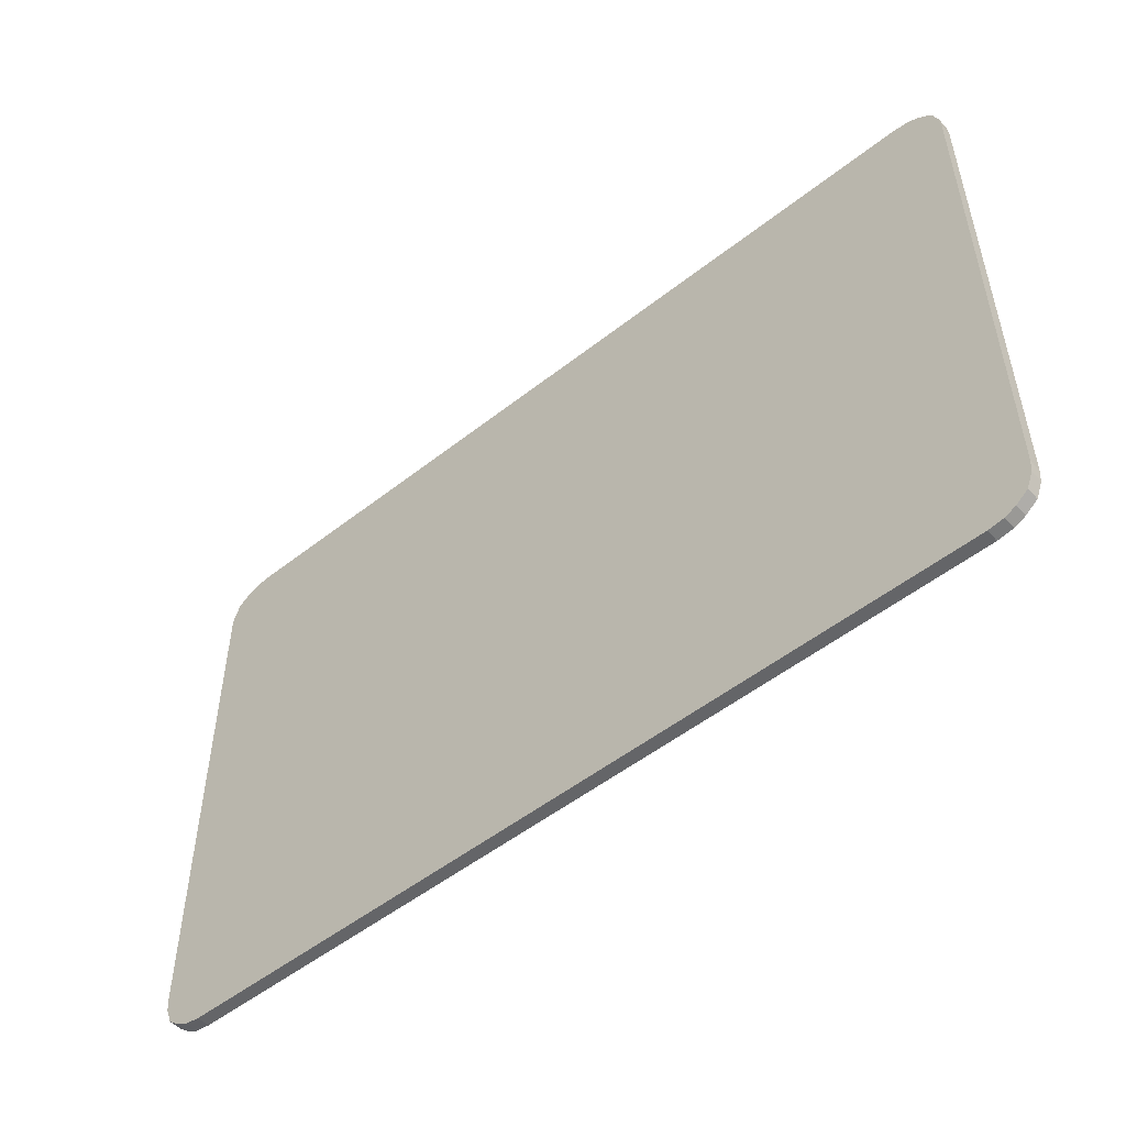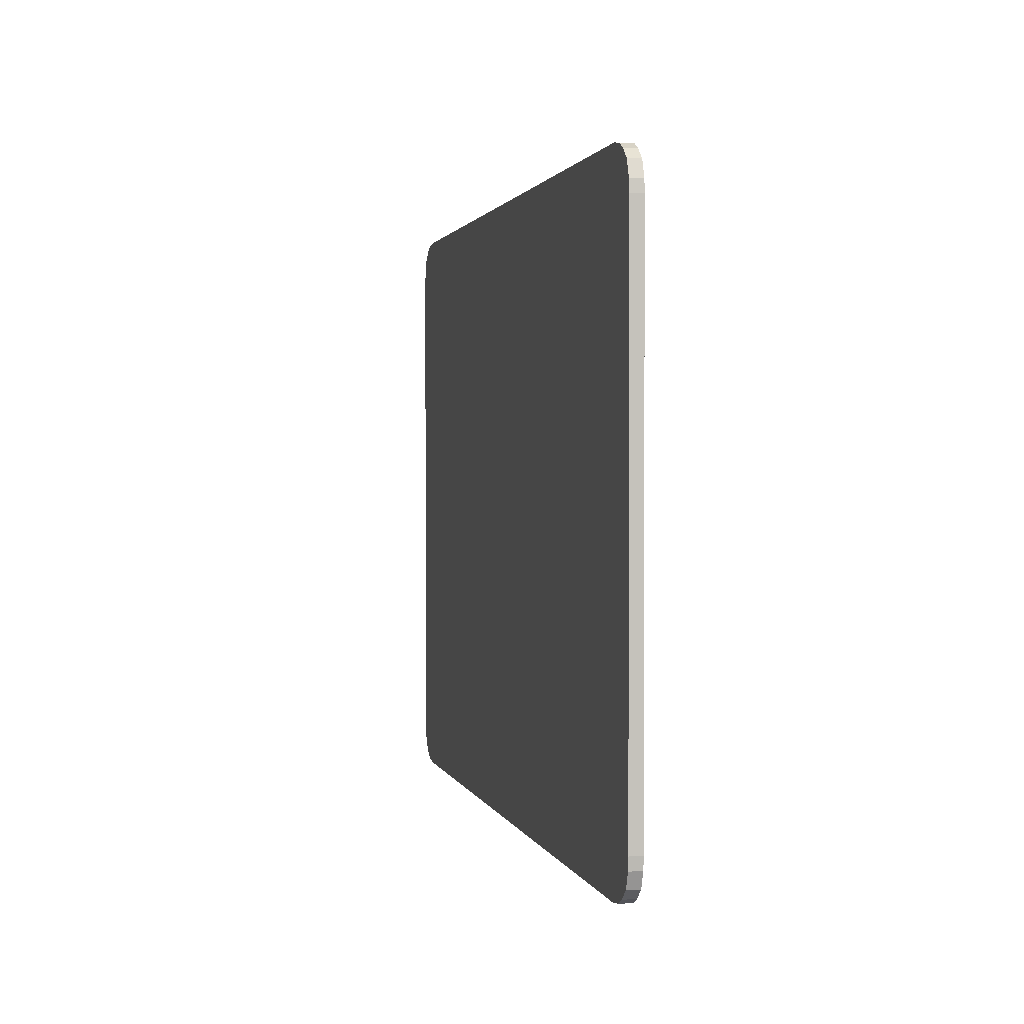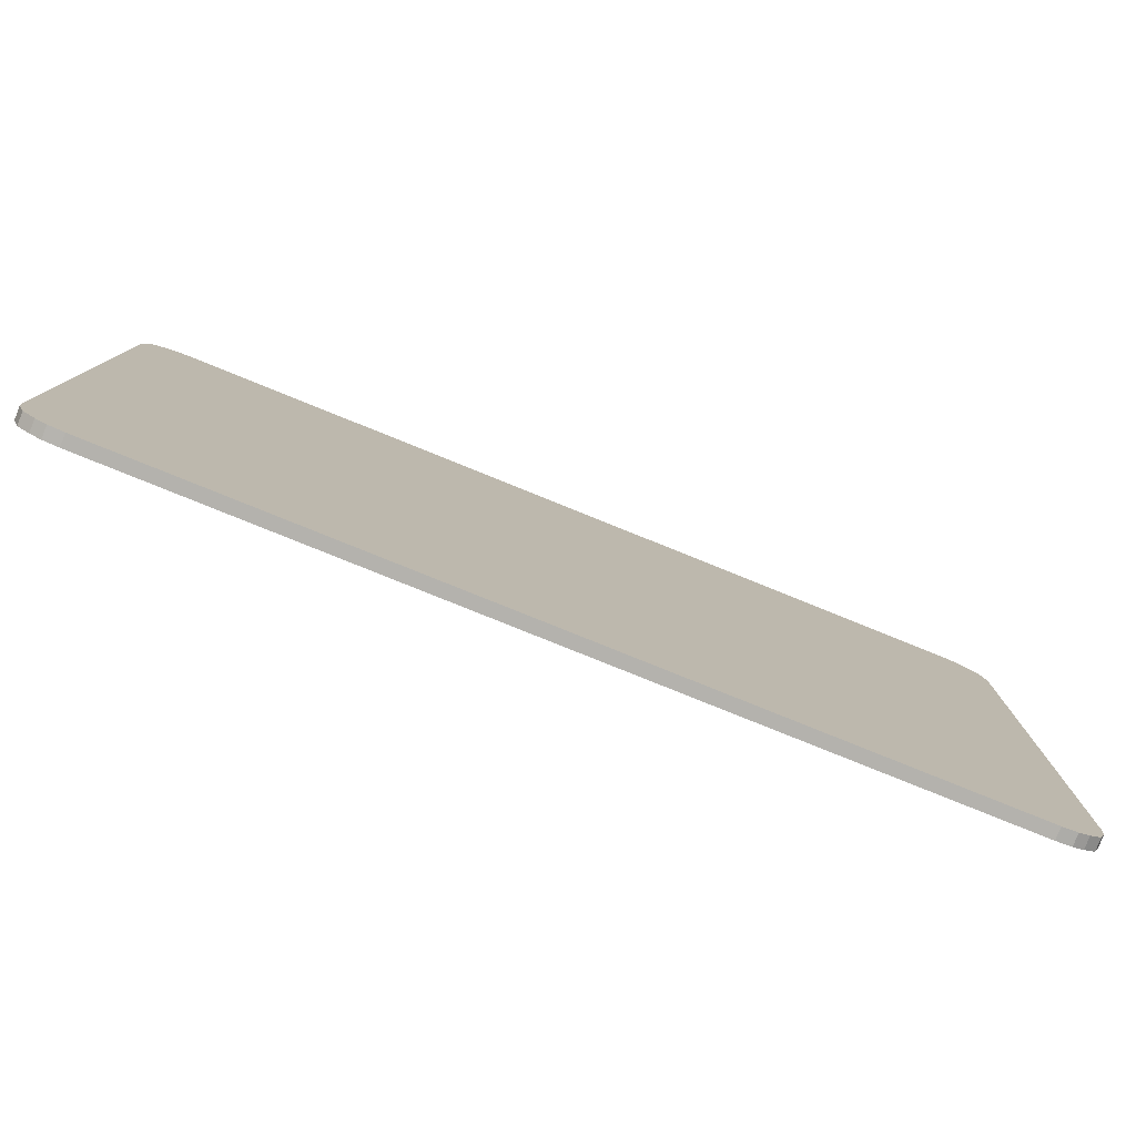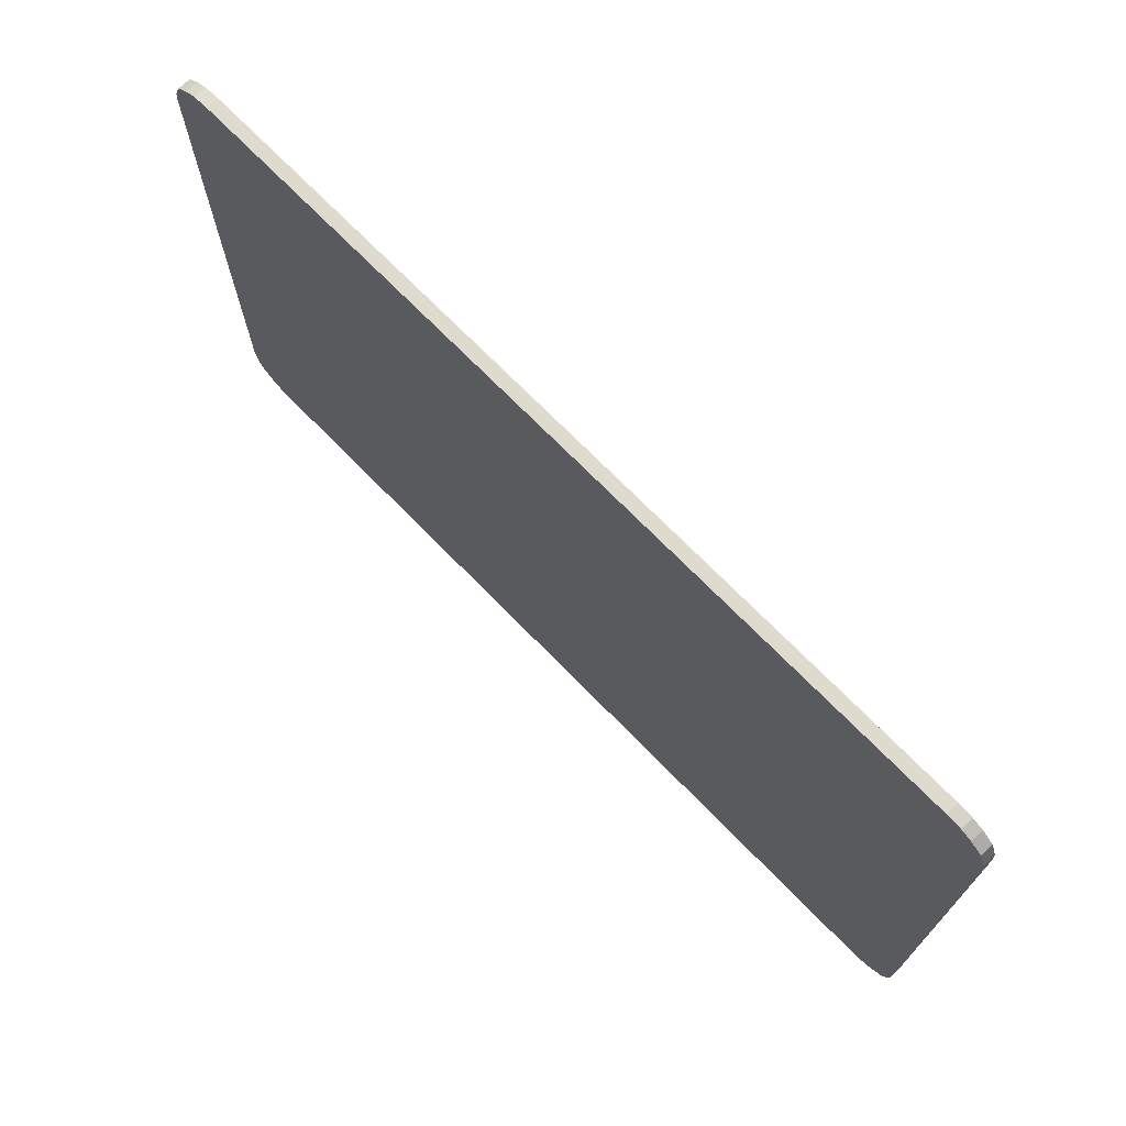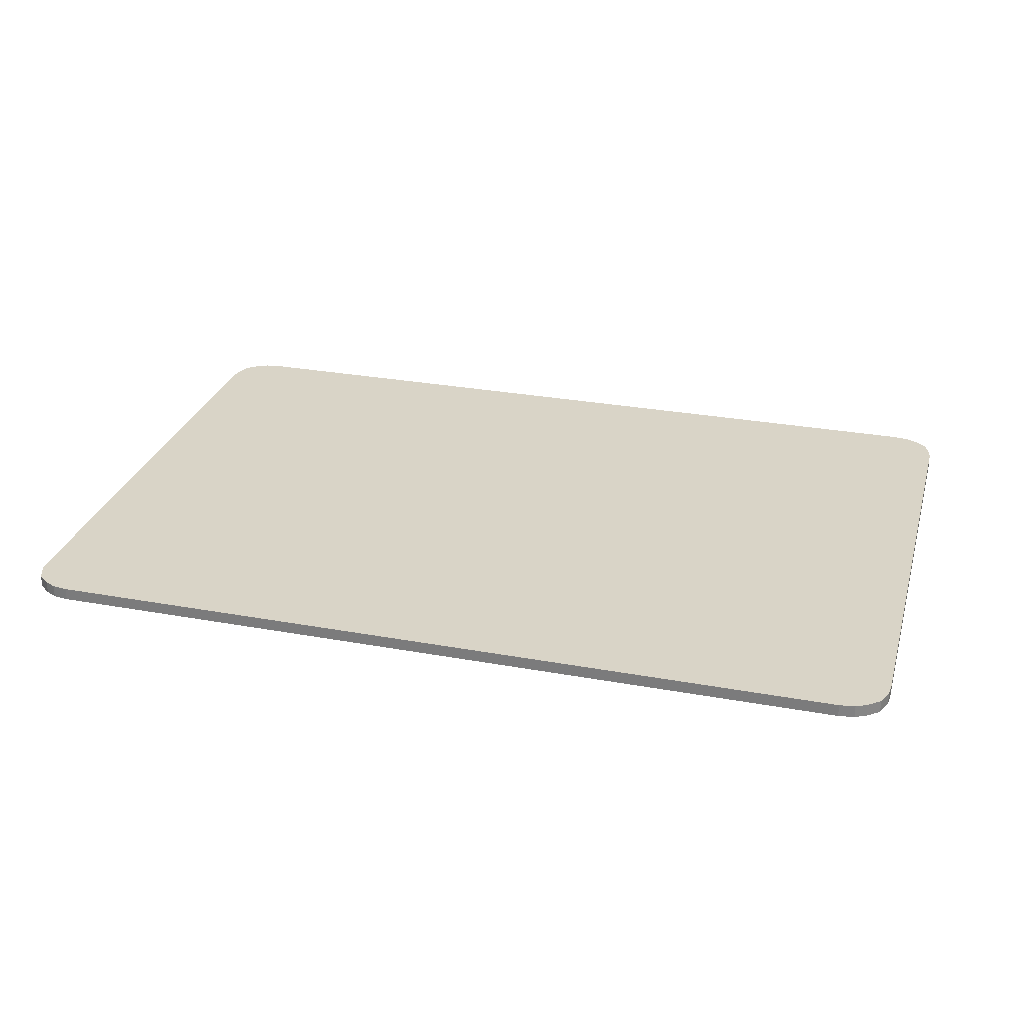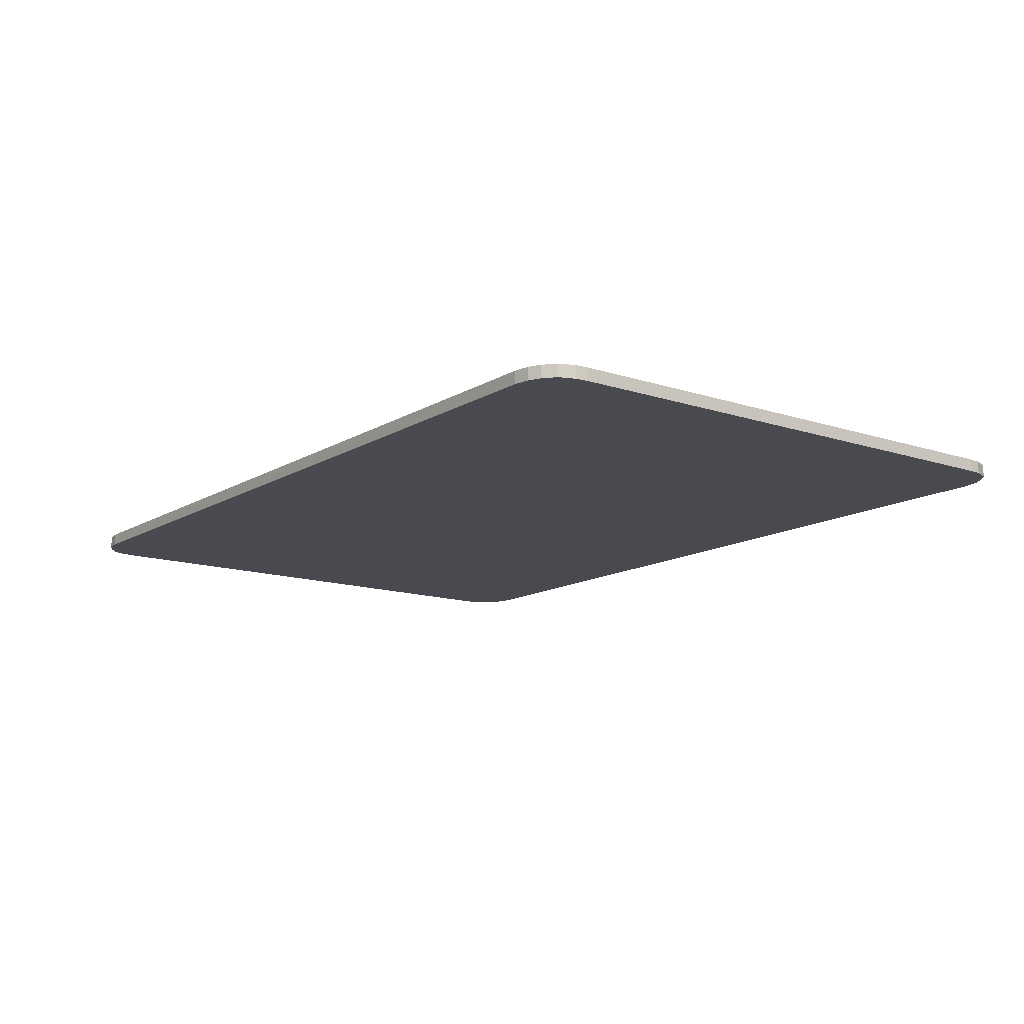
<metadata>
{"format":"obj","ext":"obj","renderer":"f3d","projection":"perspective","resolution":1024,"background":"white","views":[{"elev":-51.6,"azim":40.5,"up":"+Z"},{"elev":1.4,"azim":77.7,"up":"+Z"},{"elev":-79.6,"azim":158.0,"up":"+Z"},{"elev":71.3,"azim":-134.3,"up":"+Z"},{"elev":28.4,"azim":15.4,"up":"+Y"},{"elev":-13.5,"azim":53.1,"up":"+Y"}]}
</metadata>
<code>
o pane_Plane
v -5.74 -0 3.897
v 5.74 -0 3.897
v -5.74 -0 -3.897
v 5.74 -0 -3.897
v -5.993 -0 -3.2
v -5.993 -0 -2.4
v -5.993 -0 -1.6
v -5.993 -0 -0.8
v -5.993 -0 -0
v -5.993 -0 0.8
v -5.993 -0 1.6
v -5.993 -0 2.4
v -5.993 -0 3.2
v -4.794 -0 4
v -3.596 -0 4
v -2.397 -0 4
v -1.199 -0 4
v 0 -0 4
v 1.199 -0 4
v 2.397 -0 4
v 3.596 -0 4
v 4.794 -0 4
v 5.993 -0 3.2
v 5.993 -0 2.4
v 5.993 -0 1.6
v 5.993 -0 0.8
v 5.993 -0 -0
v 5.993 -0 -0.8
v 5.993 -0 -1.6
v 5.993 -0 -2.4
v 5.993 -0 -3.2
v 4.794 -0 -4
v 3.596 -0 -4
v 2.397 -0 -4
v 1.199 -0 -4
v -0 -0 -4
v -1.199 -0 -4
v -2.397 -0 -4
v -3.596 -0 -4
v -4.794 -0 -4
v -5.393 -0 -4
v -5.393 -0 4
v 5.393 -0 4
v 5.393 -0 -4
v -5.978 -0 3.559
v 5.978 -0 3.559
v 5.978 -0 -3.559
v -5.978 -0 -3.559
v -5.897 -0 3.768
v 5.596 -0 3.969
v 5.897 -0 -3.768
v -5.596 -0 -3.969
v -5.993 -0 -3.4
v -5.993 -0 -2.8
v -5.993 -0 -2
v -5.993 -0 -1.2
v -5.993 -0 -0.4
v -5.993 -0 0.4
v -5.993 -0 1.2
v -5.993 -0 2
v -5.993 -0 2.8
v -5.094 -0 4
v -4.195 -0 4
v -2.996 -0 4
v -1.798 -0 4
v -0.5993 -0 4
v 0.5993 -0 4
v 1.798 -0 4
v 2.996 -0 4
v 4.195 -0 4
v 5.993 -0 3.4
v 5.993 -0 2.8
v 5.993 -0 2
v 5.993 -0 1.2
v 5.993 -0 0.4
v 5.993 -0 -0.4
v 5.993 -0 -1.2
v 5.993 -0 -2
v 5.993 -0 -2.8
v 5.094 -0 -4
v 4.195 -0 -4
v 2.996 -0 -4
v 1.798 -0 -4
v 0.5993 -0 -4
v -0.5993 -0 -4
v -1.798 -0 -4
v -2.996 -0 -4
v -4.195 -0 -4
v -5.094 -0 -4
v -5.596 -0 3.969
v 5.094 -0 4
v 5.596 -0 -3.969
v -5.993 -0 3.4
v 5.897 -0 3.768
v 5.993 -0 -3.4
v -5.897 -0 -3.768
v -5.978 0.1643 -3.559
v -5.897 0.1643 -3.768
v 5.978 0.1643 -3.559
v 5.993 0.1643 -3.4
v 5.978 0.1643 3.559
v 5.897 0.1643 3.768
v -5.978 0.1643 3.559
v -5.993 0.1643 3.4
v 5.393 0.1643 -4
v 5.596 0.1643 -3.969
v 5.393 0.1643 4
v 5.094 0.1643 4
v -5.393 0.1643 4
v -5.596 0.1643 3.969
v -5.393 0.1643 -4
v -5.094 0.1643 -4
v -4.794 0.1643 -4
v -4.195 0.1643 -4
v -3.596 0.1643 -4
v -2.996 0.1643 -4
v -2.397 0.1643 -4
v -1.798 0.1643 -4
v -1.199 0.1643 -4
v -0.5993 0.1643 -4
v -0 0.1643 -4
v 0.5993 0.1643 -4
v 1.199 0.1643 -4
v 1.798 0.1643 -4
v 2.397 0.1643 -4
v 2.996 0.1643 -4
v 3.596 0.1643 -4
v 4.195 0.1643 -4
v 4.794 0.1643 -4
v 5.094 0.1643 -4
v 5.993 0.1643 -3.2
v 5.993 0.1643 -2.8
v 5.993 0.1643 -2.4
v 5.993 0.1643 -2
v 5.993 0.1643 -1.6
v 5.993 0.1643 -1.2
v 5.993 0.1643 -0.8
v 5.993 0.1643 -0.4
v 5.993 0.1643 -0
v 5.993 0.1643 0.4
v 5.993 0.1643 0.8
v 5.993 0.1643 1.2
v 5.993 0.1643 1.6
v 5.993 0.1643 2
v 5.993 0.1643 2.4
v 5.993 0.1643 2.8
v 5.993 0.1643 3.2
v 5.993 0.1643 3.4
v 4.794 0.1643 4
v 4.195 0.1643 4
v 3.596 0.1643 4
v 2.996 0.1643 4
v 2.397 0.1643 4
v 1.798 0.1643 4
v 1.199 0.1643 4
v 0.5993 0.1643 4
v 0 0.1643 4
v -0.5993 0.1643 4
v -1.199 0.1643 4
v -1.798 0.1643 4
v -2.397 0.1643 4
v -2.996 0.1643 4
v -3.596 0.1643 4
v -4.195 0.1643 4
v -4.794 0.1643 4
v -5.094 0.1643 4
v -5.993 0.1643 3.2
v -5.993 0.1643 2.8
v -5.993 0.1643 2.4
v -5.993 0.1643 2
v -5.993 0.1643 1.6
v -5.993 0.1643 1.2
v -5.993 0.1643 0.8
v -5.993 0.1643 0.4
v -5.993 0.1643 -0
v -5.993 0.1643 -0.4
v -5.993 0.1643 -0.8
v -5.993 0.1643 -1.2
v -5.993 0.1643 -1.6
v -5.993 0.1643 -2
v -5.993 0.1643 -2.4
v -5.993 0.1643 -2.8
v -5.993 0.1643 -3.2
v -5.993 0.1643 -3.4
v -5.74 0.1643 -3.897
v -5.596 0.1643 -3.969
v 5.74 0.1643 -3.897
v 5.897 0.1643 -3.768
v 5.74 0.1643 3.897
v 5.596 0.1643 3.969
v -5.74 0.1643 3.897
v -5.897 0.1643 3.768
f 49 1 90 42 62 14 63 15 64 16 65 17 66 18 67 19 68 20 69 21 70 22 91 43 50 2 94 46 71 23 72 24 73 25 74 26 75 27 76 28 77 29 78 30 79 31 95 47 51 4 92 44 80 32 81 33 82 34 83 35 84 36 85 37 86 38 87 39 88 40 89 41 52 3 96 48 53 5 54 6 55 7 56 8 57 9 58 10 59 11 60 12 61 13 93 45
f 192 103 104 167 168 169 170 171 172 173 174 175 176 177 178 179 180 181 182 183 184 97 98 185 186 111 112 113 114 115 116 117 118 119 120 121 122 123 124 125 126 127 128 129 130 105 106 187 188 99 100 131 132 133 134 135 136 137 138 139 140 141 142 143 144 145 146 147 148 101 102 189 190 107 108 149 150 151 152 153 154 155 156 157 158 159 160 161 162 163 164 165 166 109 110 191
f 1 49 192 191
f 45 93 104 103
f 78 29 135 134
f 52 41 111 186
f 28 76 138 137
f 2 50 190 189
f 46 94 102 101
f 79 30 133 132
f 53 48 97 184
f 29 77 136 135
f 4 51 188 187
f 80 44 105 130
f 54 5 183 182
f 91 22 149 108
f 30 78 134 133
f 3 52 186 185
f 81 32 129 128
f 55 6 181 180
f 92 4 187 106
f 31 79 132 131
f 5 53 184 183
f 82 33 127 126
f 56 7 179 178
f 32 80 130 129
f 6 54 182 181
f 43 91 108 107
f 83 34 125 124
f 57 8 177 176
f 33 81 128 127
f 7 55 180 179
f 44 92 106 105
f 84 35 123 122
f 58 9 175 174
f 34 82 126 125
f 8 56 178 177
f 85 36 121 120
f 59 10 173 172
f 35 83 124 123
f 89 40 113 112
f 9 57 176 175
f 86 37 119 118
f 60 11 171 170
f 36 84 122 121
f 90 1 191 110
f 10 58 174 173
f 87 38 117 116
f 61 12 169 168
f 37 85 120 119
f 11 59 172 171
f 88 39 115 114
f 41 89 112 111
f 62 42 109 166
f 38 86 118 117
f 12 60 170 169
f 42 90 110 109
f 63 14 165 164
f 39 87 116 115
f 13 61 168 167
f 64 15 163 162
f 40 88 114 113
f 14 62 166 165
f 65 16 161 160
f 15 63 164 163
f 66 17 159 158
f 16 64 162 161
f 67 18 157 156
f 17 65 160 159
f 68 19 155 154
f 18 66 158 157
f 69 20 153 152
f 19 67 156 155
f 70 21 151 150
f 20 68 154 153
f 71 46 101 148
f 21 69 152 151
f 72 23 147 146
f 22 70 150 149
f 73 24 145 144
f 23 71 148 147
f 95 31 131 100
f 74 25 143 142
f 24 72 146 145
f 96 3 185 98
f 75 26 141 140
f 93 13 167 104
f 49 45 103 192
f 25 73 144 143
f 76 27 139 138
f 94 2 189 102
f 50 43 107 190
f 47 95 100 99
f 26 74 142 141
f 77 28 137 136
f 51 47 99 188
f 27 75 140 139
f 48 96 98 97

</code>
